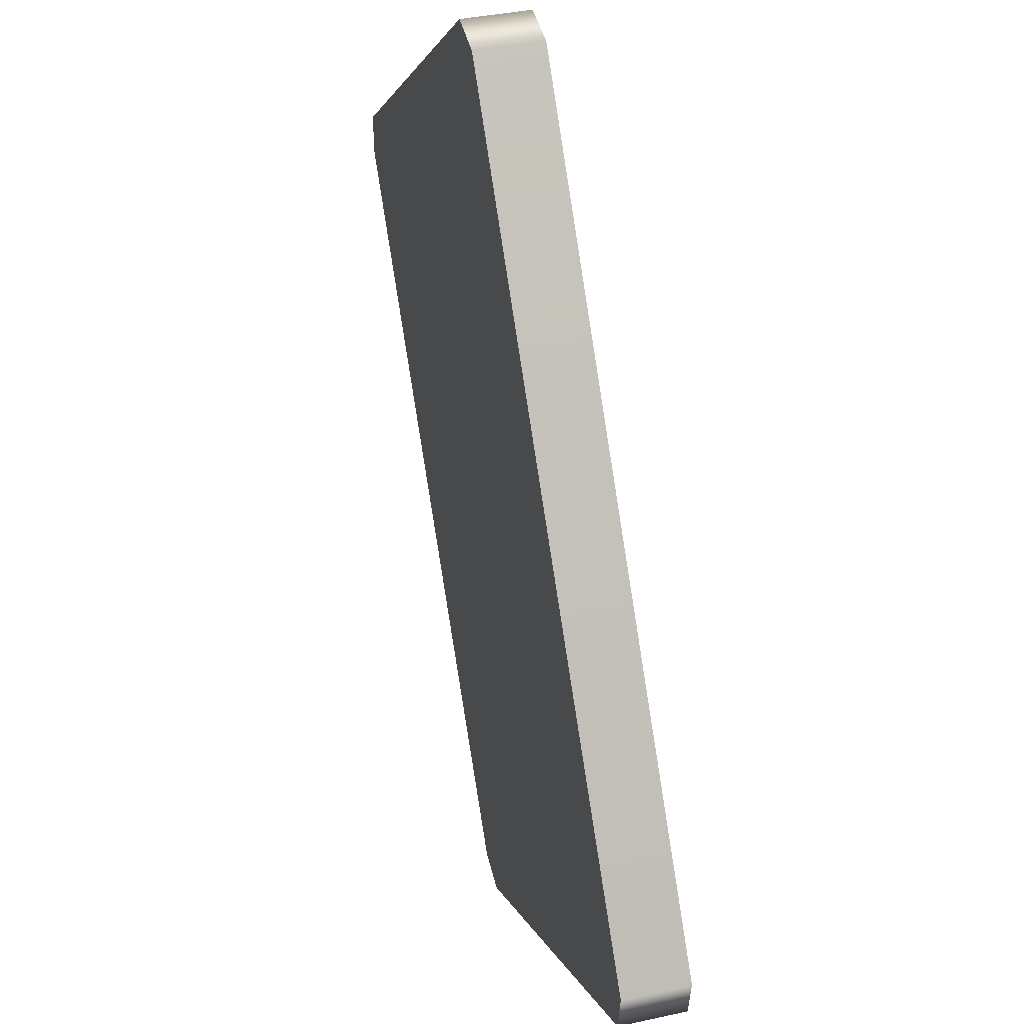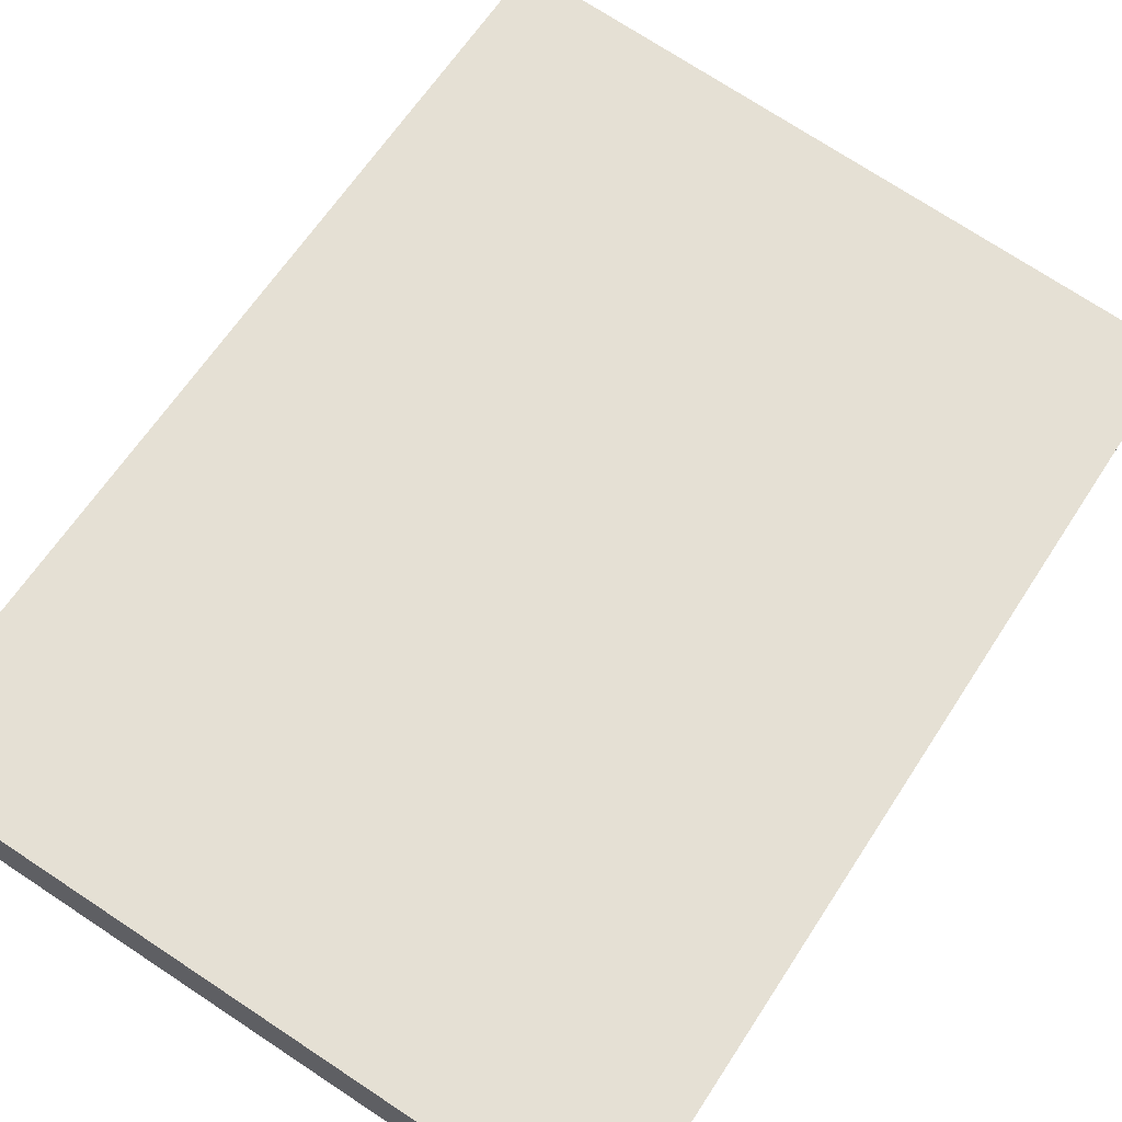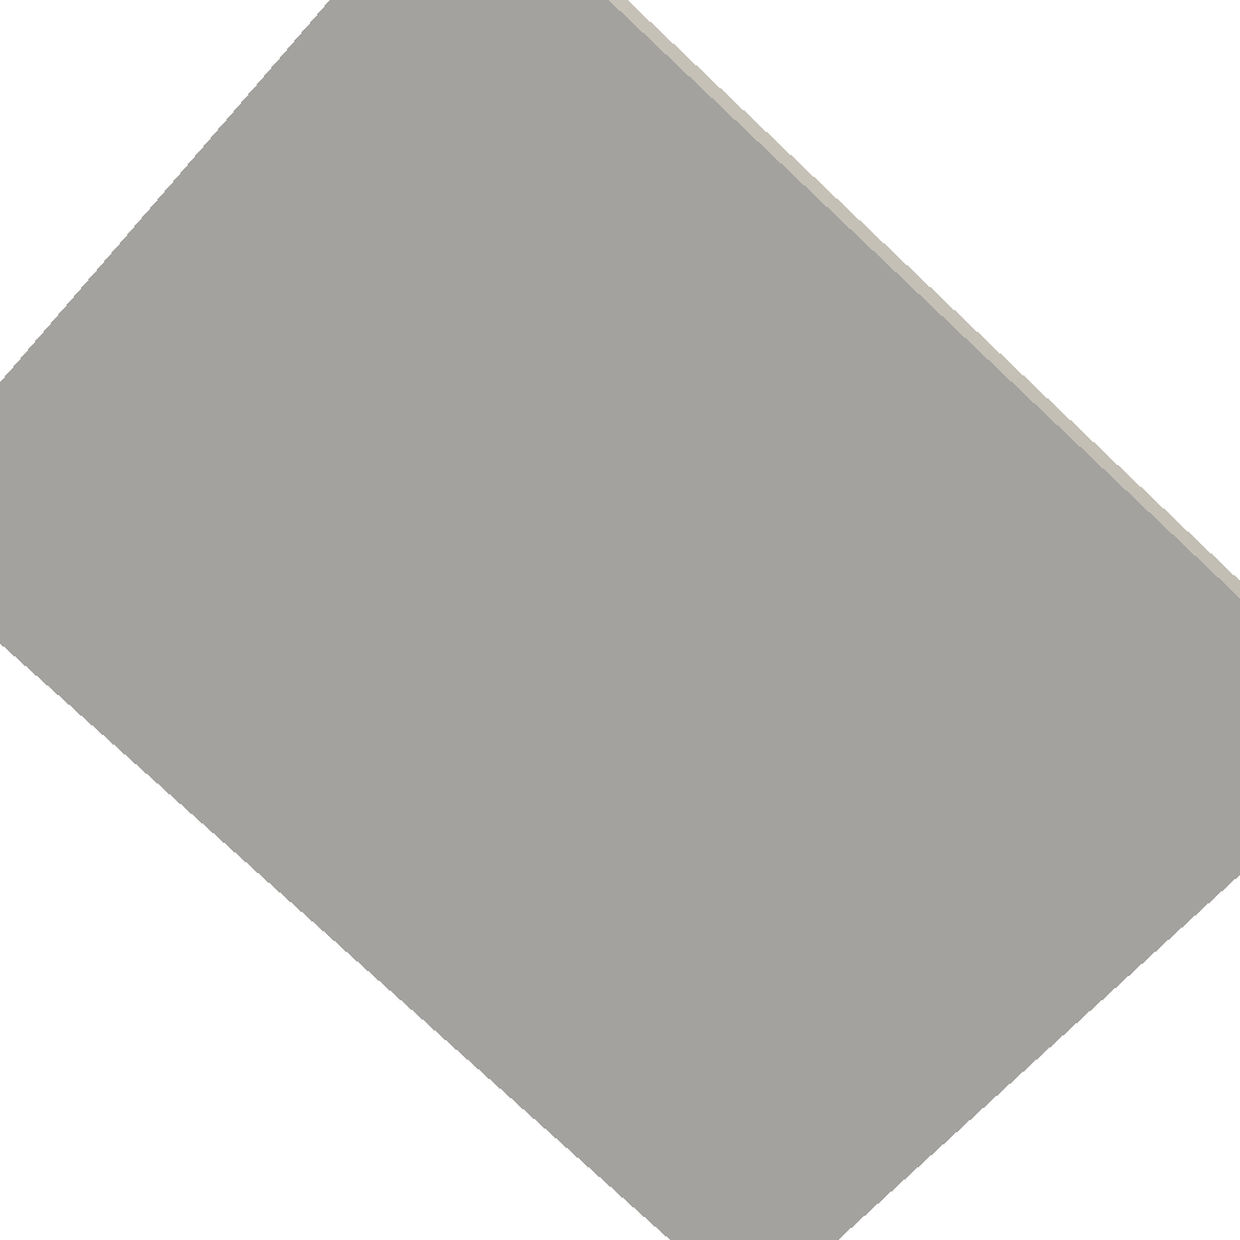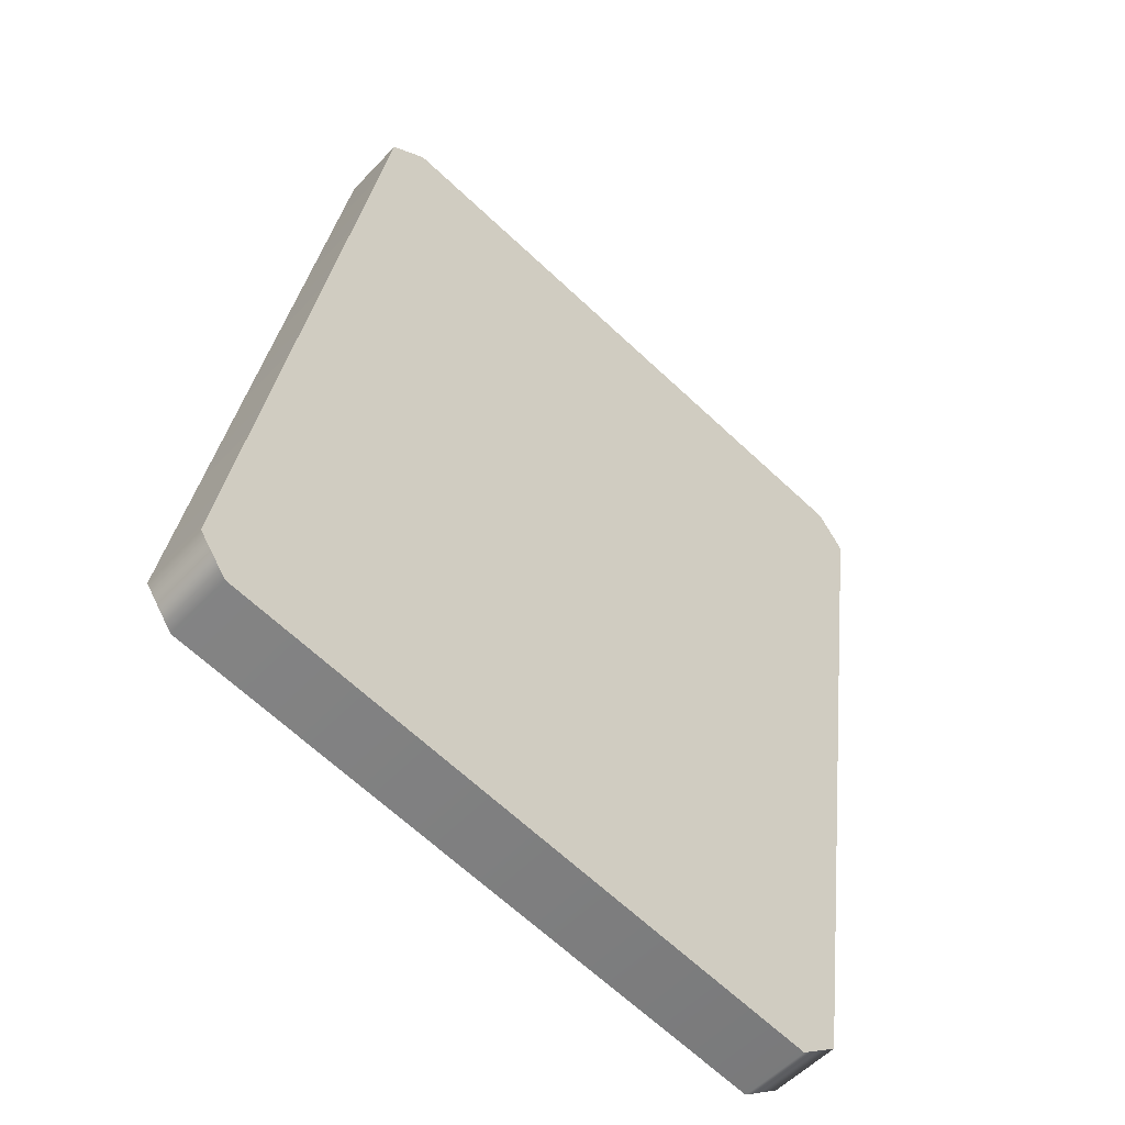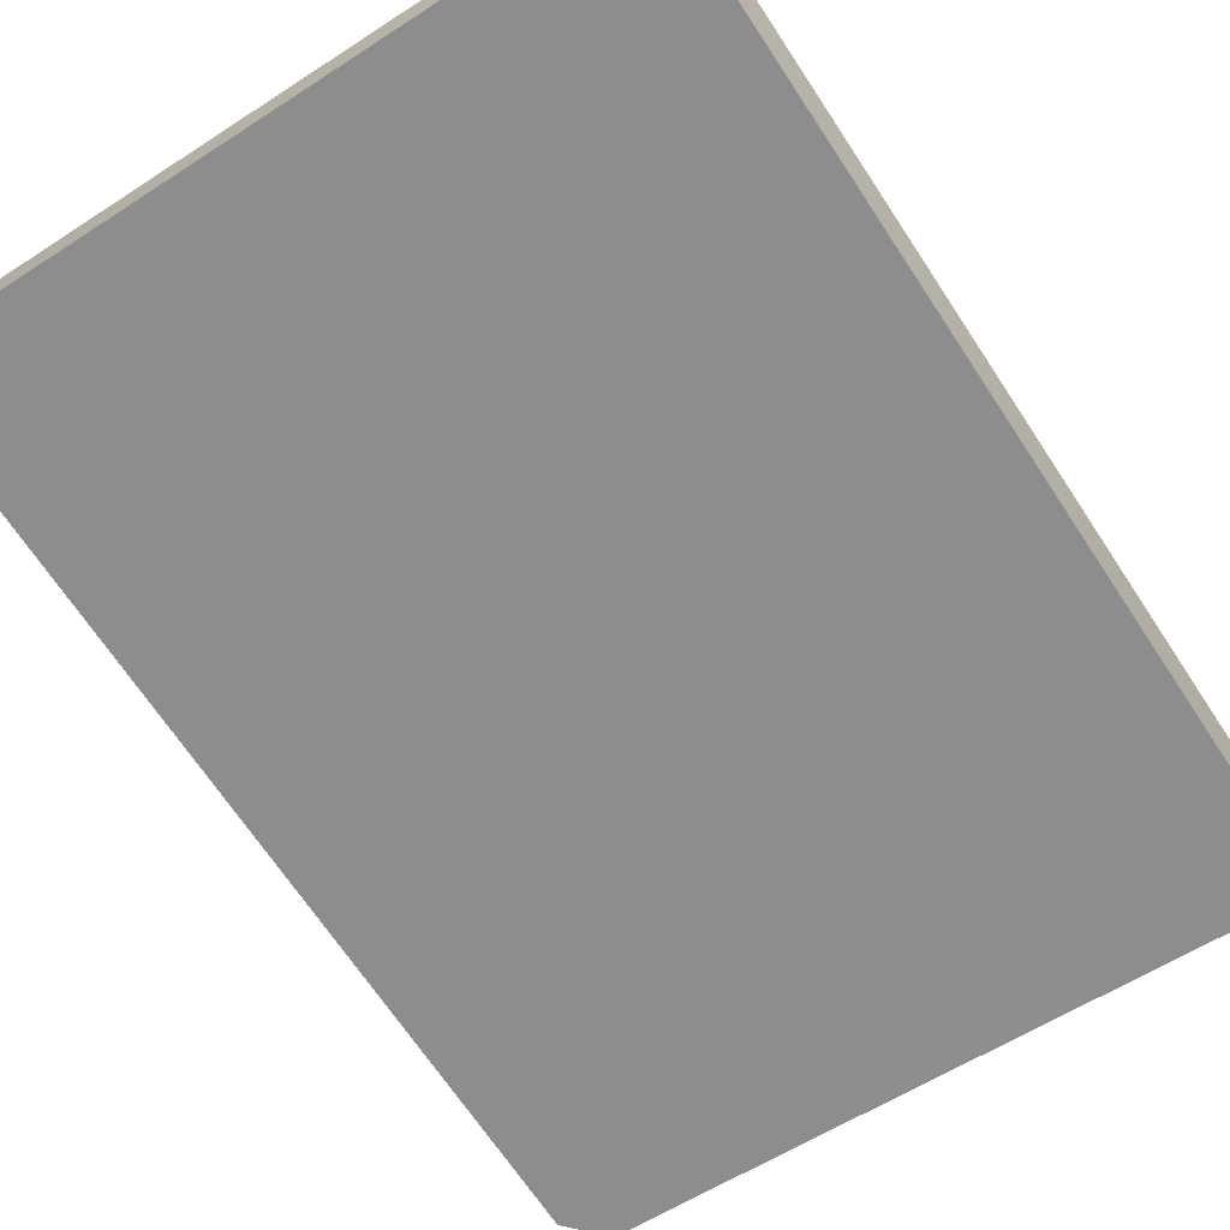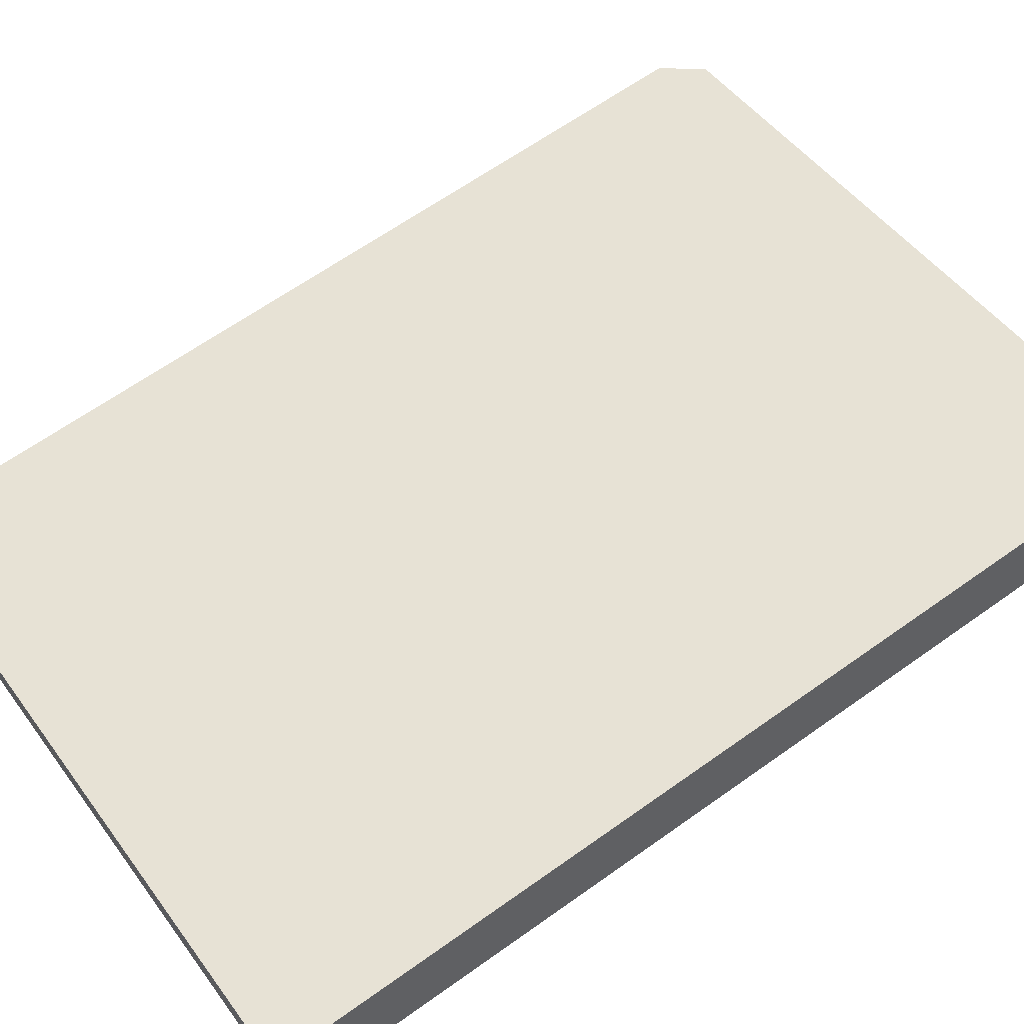
<metadata>
{"format":"obj","ext":"obj","renderer":"f3d","projection":"perspective","resolution":1024,"background":"white","views":[{"elev":2.2,"azim":79.1,"up":"+Z"},{"elev":74.2,"azim":-146.7,"up":"+Y"},{"elev":-67.7,"azim":-132.1,"up":"+Y"},{"elev":-67.3,"azim":-43.0,"up":"+Z"},{"elev":-57.8,"azim":-146.0,"up":"+Y"},{"elev":48.8,"azim":55.4,"up":"+Y"}]}
</metadata>
<code>
v -16.53 0.2618 20.89
v -14.88 0 22.52
v -16.53 3.5 21.41
v -14.88 3.238 23.04
v 16.53 0.2618 20.89
v 14.88 0 22.52
v 16.53 3.5 21.41
v 14.88 3.238 23.04
v -16.53 10.11 -19.8
v -14.88 10.37 -21.43
v -16.53 6.873 -20.32
v -14.88 7.135 -21.95
v 14.88 10.37 -21.43
v 16.53 10.11 -19.8
v 16.53 6.873 -20.32
v 14.88 7.135 -21.95
f 4 2 6 8
f 12 10 13 16
f 1 2 4 3
f 6 5 7 8
f 9 10 12 11
f 13 14 15 16
f 14 13 8 7
f 8 13 10 4
f 10 9 3 4
f 9 11 1 3
f 11 12 2 1
f 12 16 6 2
f 16 15 5 6
f 15 14 7 5

</code>
